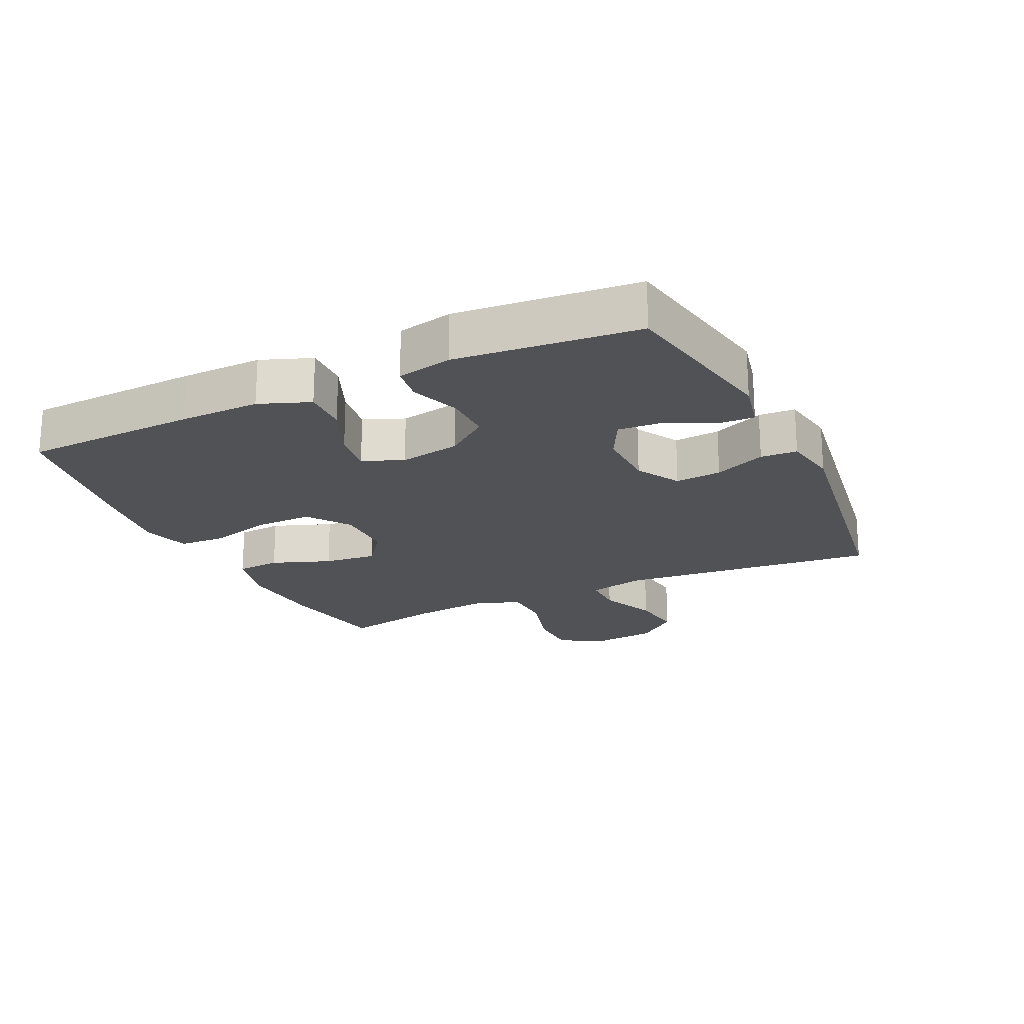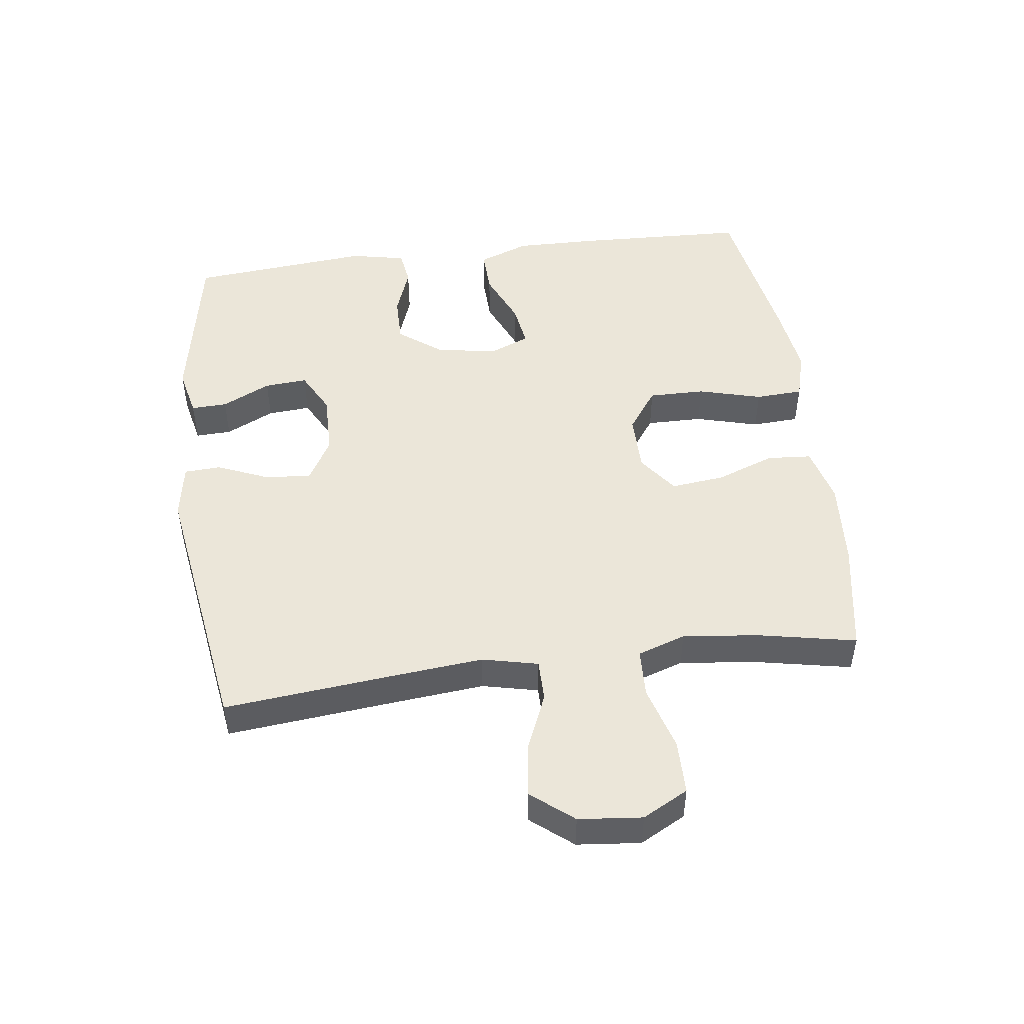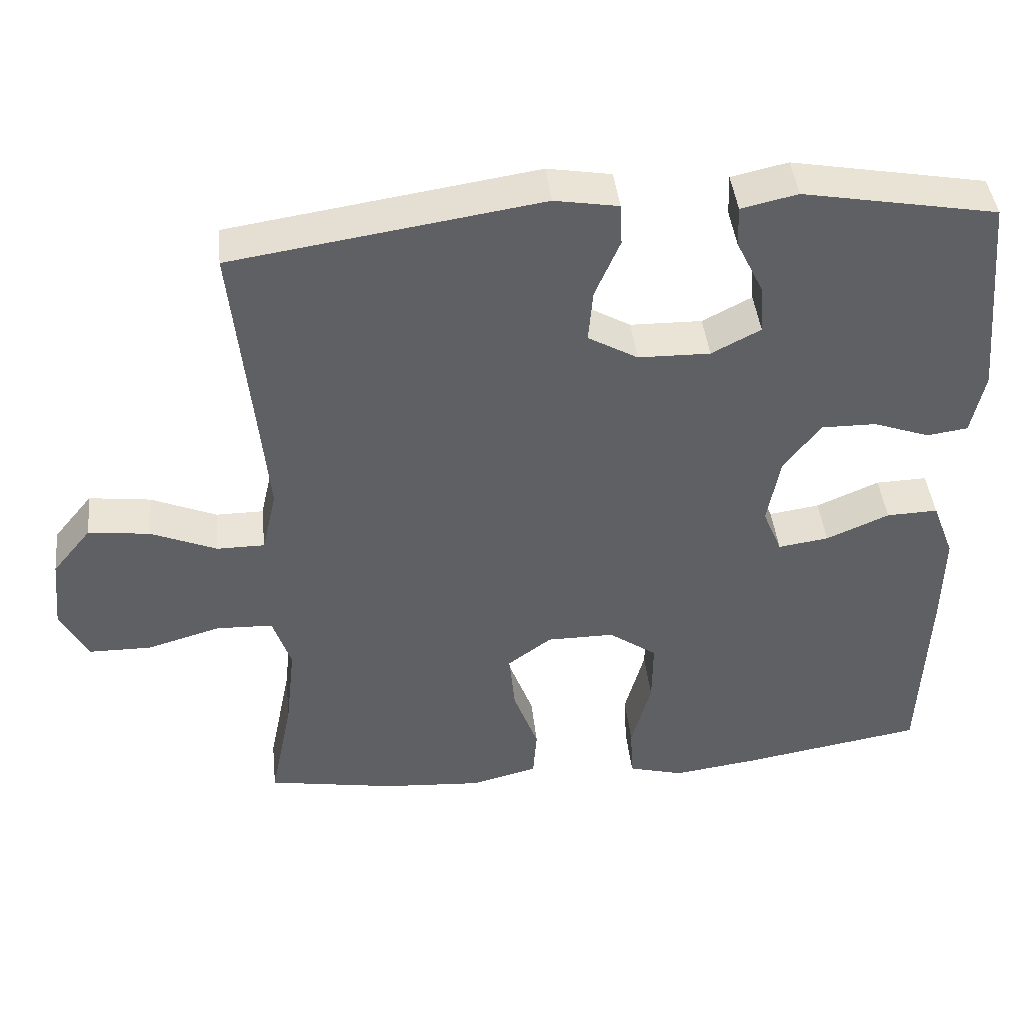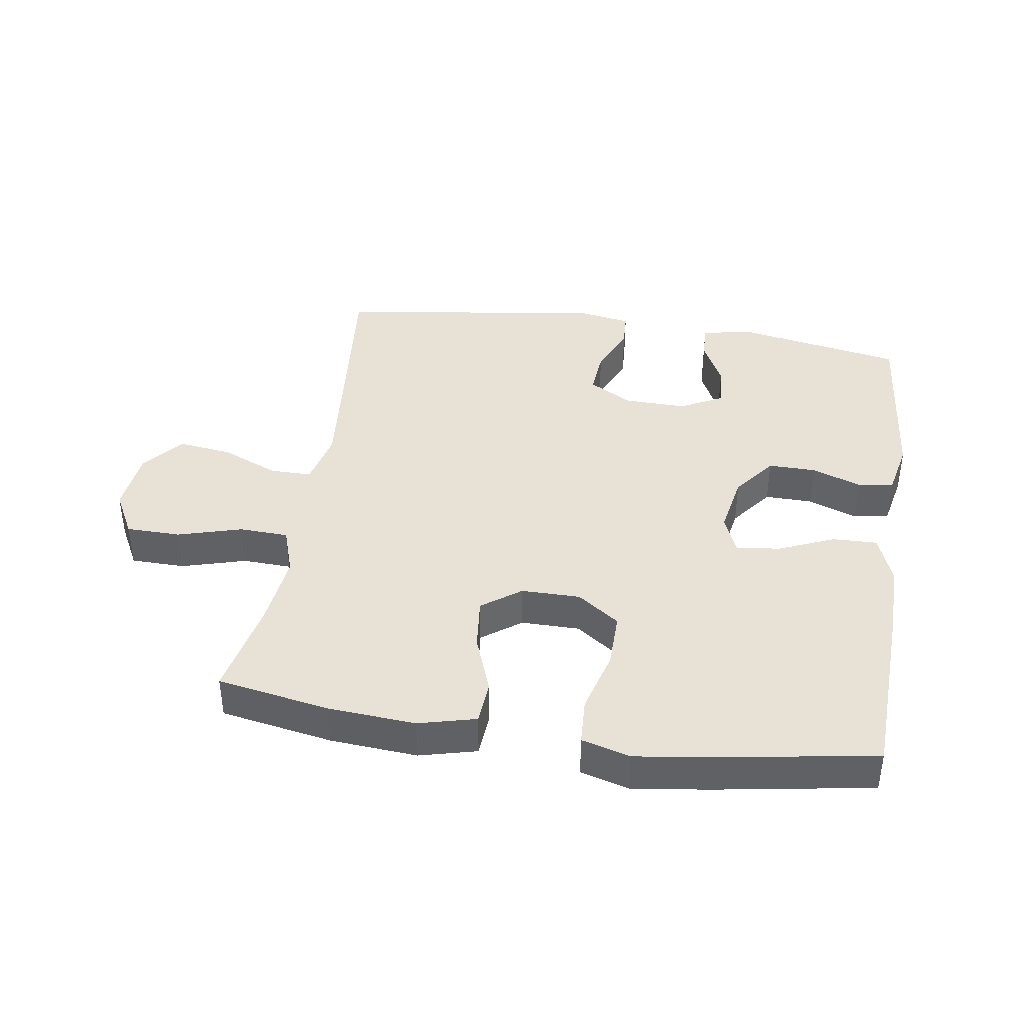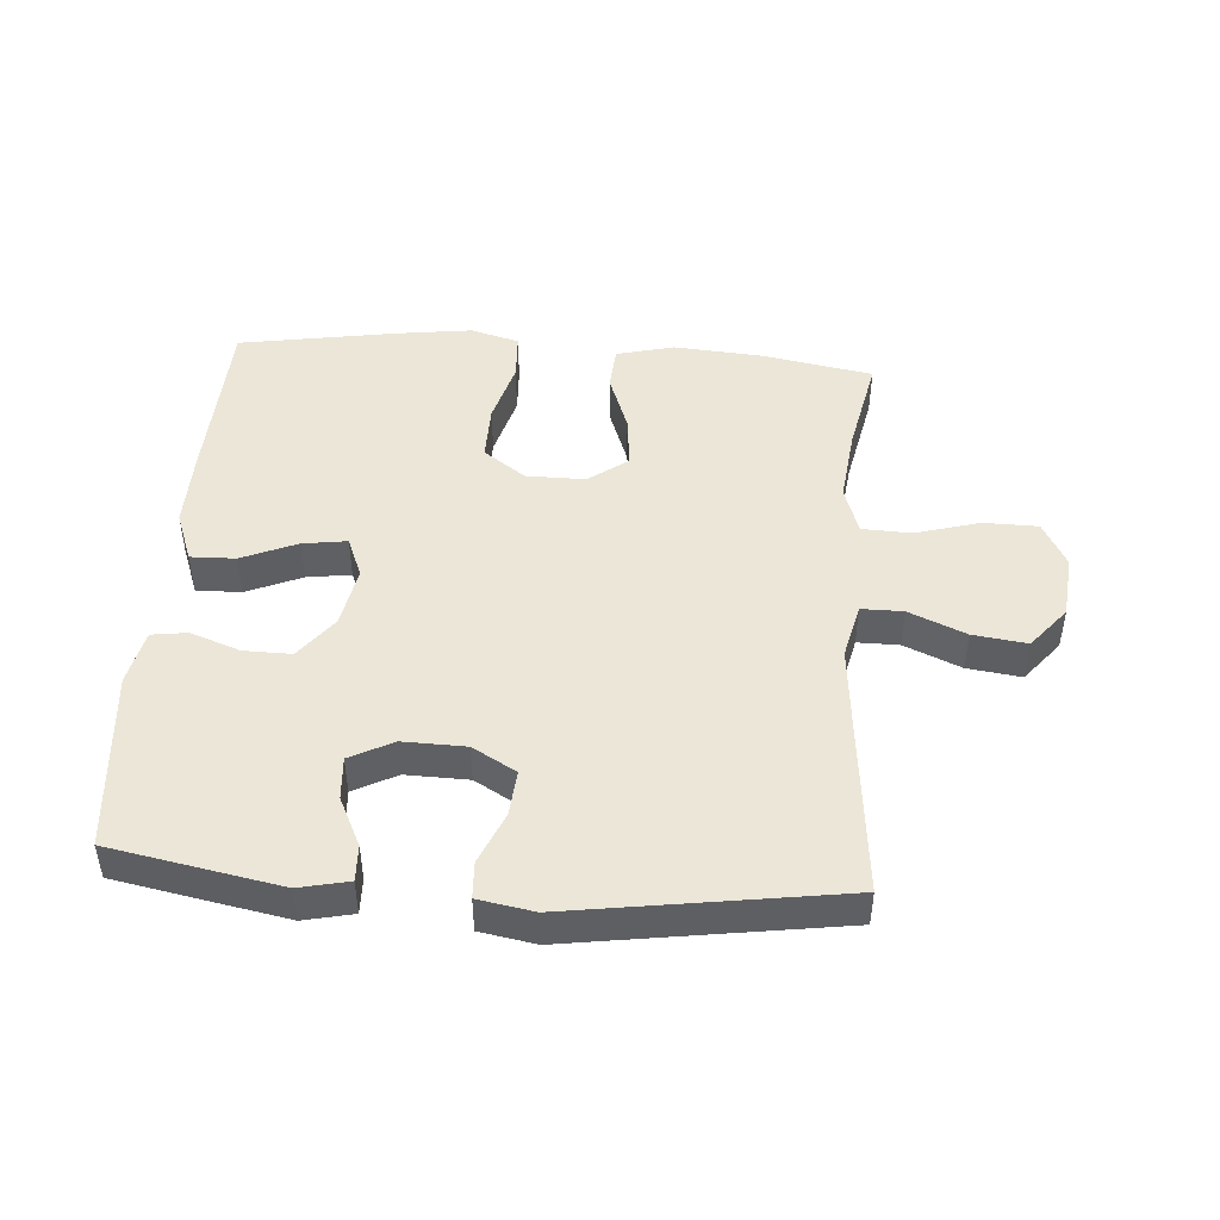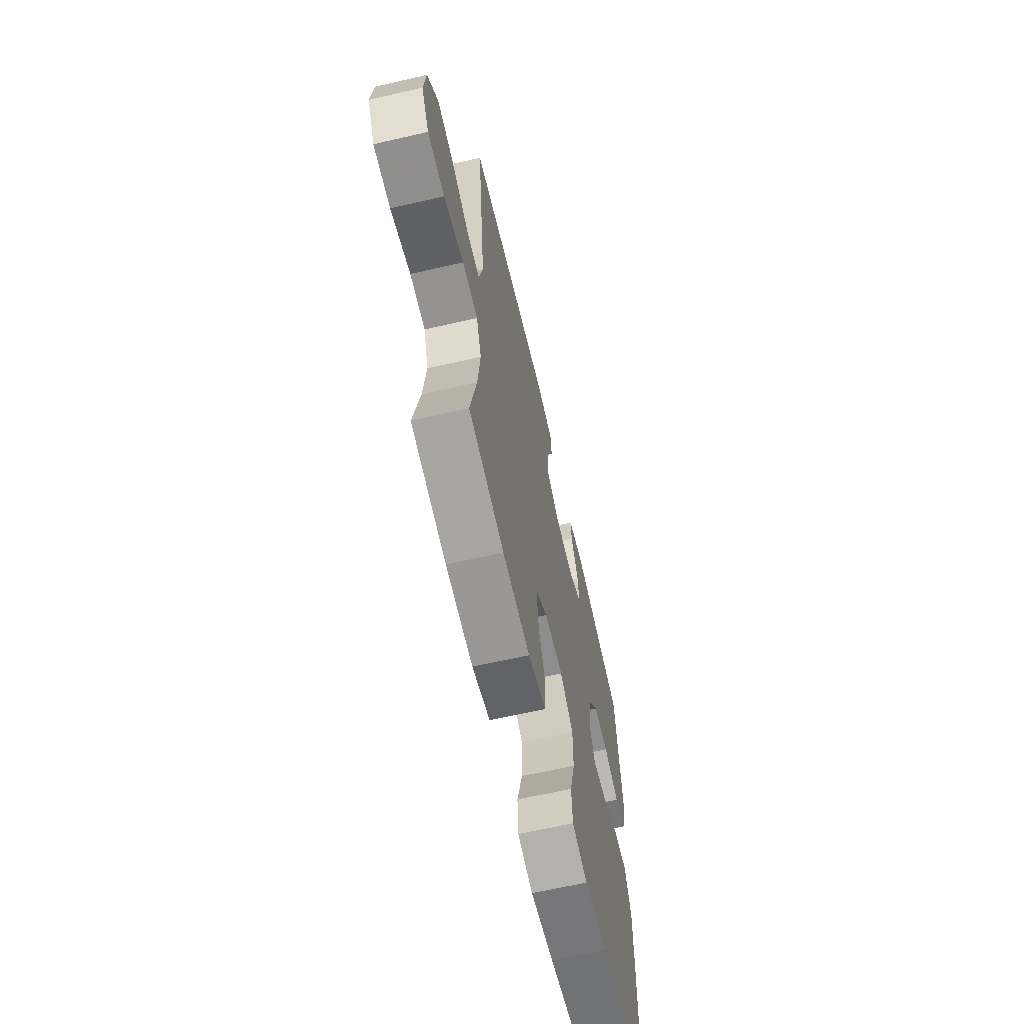
<metadata>
{"format":"obj","ext":"obj","renderer":"f3d","projection":"perspective","resolution":1024,"background":"white","views":[{"elev":-20.7,"azim":-64.6,"up":"+Y"},{"elev":48.4,"azim":82.5,"up":"+Y"},{"elev":43.1,"azim":173.8,"up":"+Z"},{"elev":40.2,"azim":-171.2,"up":"+Y"},{"elev":46.6,"azim":4.3,"up":"+Y"},{"elev":-64.7,"azim":103.0,"up":"+Z"}]}
</metadata>
<code>
v -0.5 0.07 0.5
v -0.235 0.07 0.549
v -0.158 0.07 0.532
v -0.16 0.07 0.476
v -0.197 0.07 0.4
v -0.202 0.07 0.333
v -0.135 0.07 0.298
v -0.037 0.07 0.3
v 0.031 0.07 0.339
v 0.025 0.07 0.411
v -0.009 0.07 0.491
v -0.006 0.07 0.548
v 0.081 0.07 0.563
v 0.5 0.07 0.5
v 0.473 0.07 0.23
v 0.46 0.07 0.094
v 0.48 0.07 0.007
v 0.545 0.07 0.007
v 0.634 0.07 0.045
v 0.718 0.07 0.056
v 0.771 0.07 -0.009
v 0.781 0.07 -0.108
v 0.743 0.07 -0.179
v 0.658 0.07 -0.18
v 0.558 0.07 -0.151
v 0.481 0.07 -0.154
v 0.456 0.07 -0.229
v 0.469 0.07 -0.346
v 0.5 0.07 -0.5
v 0.324 0.07 -0.531
v 0.188 0.07 -0.541
v 0.098 0.07 -0.518
v 0.093 0.07 -0.449
v 0.127 0.07 -0.357
v 0.136 0.07 -0.274
v 0.075 0.07 -0.229
v -0.017 0.07 -0.229
v -0.083 0.07 -0.276
v -0.082 0.07 -0.364
v -0.055 0.07 -0.463
v -0.059 0.07 -0.537
v -0.135 0.07 -0.558
v -0.252 0.07 -0.542
v -0.5 0.07 -0.5
v -0.511 0.07 -0.227
v -0.513 0.07 -0.103
v -0.483 0.07 -0.024
v -0.413 0.07 -0.026
v -0.327 0.07 -0.063
v -0.258 0.07 -0.073
v -0.232 0.07 -0.01
v -0.249 0.07 0.085
v -0.3 0.07 0.152
v -0.375 0.07 0.151
v -0.452 0.07 0.123
v -0.508 0.07 0.131
v -0.526 0.07 0.217
v -0.5 0 0.5
v -0.235 0 0.549
v -0.158 0 0.532
v -0.16 0 0.476
v -0.197 0 0.4
v -0.202 0 0.333
v -0.135 0 0.298
v -0.037 0 0.3
v 0.031 0 0.339
v 0.025 0 0.411
v -0.009 0 0.491
v -0.006 0 0.548
v 0.081 0 0.563
v 0.5 0 0.5
v 0.473 0 0.23
v 0.46 0 0.094
v 0.48 0 0.007
v 0.545 0 0.007
v 0.634 0 0.045
v 0.718 0 0.056
v 0.771 0 -0.009
v 0.781 0 -0.108
v 0.743 0 -0.179
v 0.658 0 -0.18
v 0.558 0 -0.151
v 0.481 0 -0.154
v 0.456 0 -0.229
v 0.469 0 -0.346
v 0.5 0 -0.5
v 0.324 0 -0.531
v 0.188 0 -0.541
v 0.098 0 -0.518
v 0.093 0 -0.449
v 0.127 0 -0.357
v 0.136 0 -0.274
v 0.075 0 -0.229
v -0.017 0 -0.229
v -0.083 0 -0.276
v -0.082 0 -0.364
v -0.055 0 -0.463
v -0.059 0 -0.537
v -0.135 0 -0.558
v -0.252 0 -0.542
v -0.5 0 -0.5
v -0.511 0 -0.227
v -0.513 0 -0.103
v -0.483 0 -0.024
v -0.413 0 -0.026
v -0.327 0 -0.063
v -0.258 0 -0.073
v -0.232 0 -0.01
v -0.249 0 0.085
v -0.3 0 0.152
v -0.375 0 0.151
v -0.452 0 0.123
v -0.508 0 0.131
v -0.526 0 0.217
f 54 55 56 57
f 53 54 57 1
f 52 53 1 2
f 51 52 2
f 46 47 48 49
f 46 49 50
f 45 46 50
f 44 45 50
f 43 44 50
f 42 43 50 51
f 39 40 41 42
f 38 39 42 51
f 31 32 33 34
f 31 34 35
f 28 29 30 31
f 27 28 31 35
f 26 27 35 36
f 22 23 24 25
f 22 25 26
f 21 22 26
f 18 19 20 21
f 17 18 21 26
f 16 17 26 36
f 12 13 14 15
f 10 11 12 15
f 9 10 15 16
f 8 9 16 36
f 2 3 4 5
f 2 5 6
f 51 2 6
f 37 38 51 6
f 7 8 36 37
f 6 7 37
f 114 113 112 111
f 58 114 111 110
f 59 58 110 109
f 59 109 108
f 106 105 104 103
f 107 106 103
f 107 103 102
f 107 102 101
f 107 101 100
f 108 107 100 99
f 99 98 97 96
f 108 99 96 95
f 91 90 89 88
f 92 91 88
f 88 87 86 85
f 92 88 85 84
f 93 92 84 83
f 82 81 80 79
f 83 82 79
f 83 79 78
f 78 77 76 75
f 83 78 75 74
f 93 83 74 73
f 72 71 70 69
f 72 69 68 67
f 73 72 67 66
f 93 73 66 65
f 62 61 60 59
f 63 62 59
f 63 59 108
f 63 108 95 94
f 94 93 65 64
f 94 64 63
f 1 58 59 2
f 2 59 60 3
f 3 60 61 4
f 4 61 62 5
f 5 62 63 6
f 6 63 64 7
f 7 64 65 8
f 8 65 66 9
f 9 66 67 10
f 10 67 68 11
f 11 68 69 12
f 12 69 70 13
f 13 70 71 14
f 14 71 72 15
f 15 72 73 16
f 16 73 74 17
f 17 74 75 18
f 18 75 76 19
f 19 76 77 20
f 20 77 78 21
f 21 78 79 22
f 22 79 80 23
f 23 80 81 24
f 24 81 82 25
f 25 82 83 26
f 26 83 84 27
f 27 84 85 28
f 28 85 86 29
f 29 86 87 30
f 30 87 88 31
f 31 88 89 32
f 32 89 90 33
f 33 90 91 34
f 34 91 92 35
f 35 92 93 36
f 36 93 94 37
f 37 94 95 38
f 38 95 96 39
f 39 96 97 40
f 40 97 98 41
f 41 98 99 42
f 42 99 100 43
f 43 100 101 44
f 44 101 102 45
f 45 102 103 46
f 46 103 104 47
f 47 104 105 48
f 48 105 106 49
f 49 106 107 50
f 50 107 108 51
f 51 108 109 52
f 52 109 110 53
f 53 110 111 54
f 54 111 112 55
f 55 112 113 56
f 56 113 114 57
f 57 114 58 1

</code>
